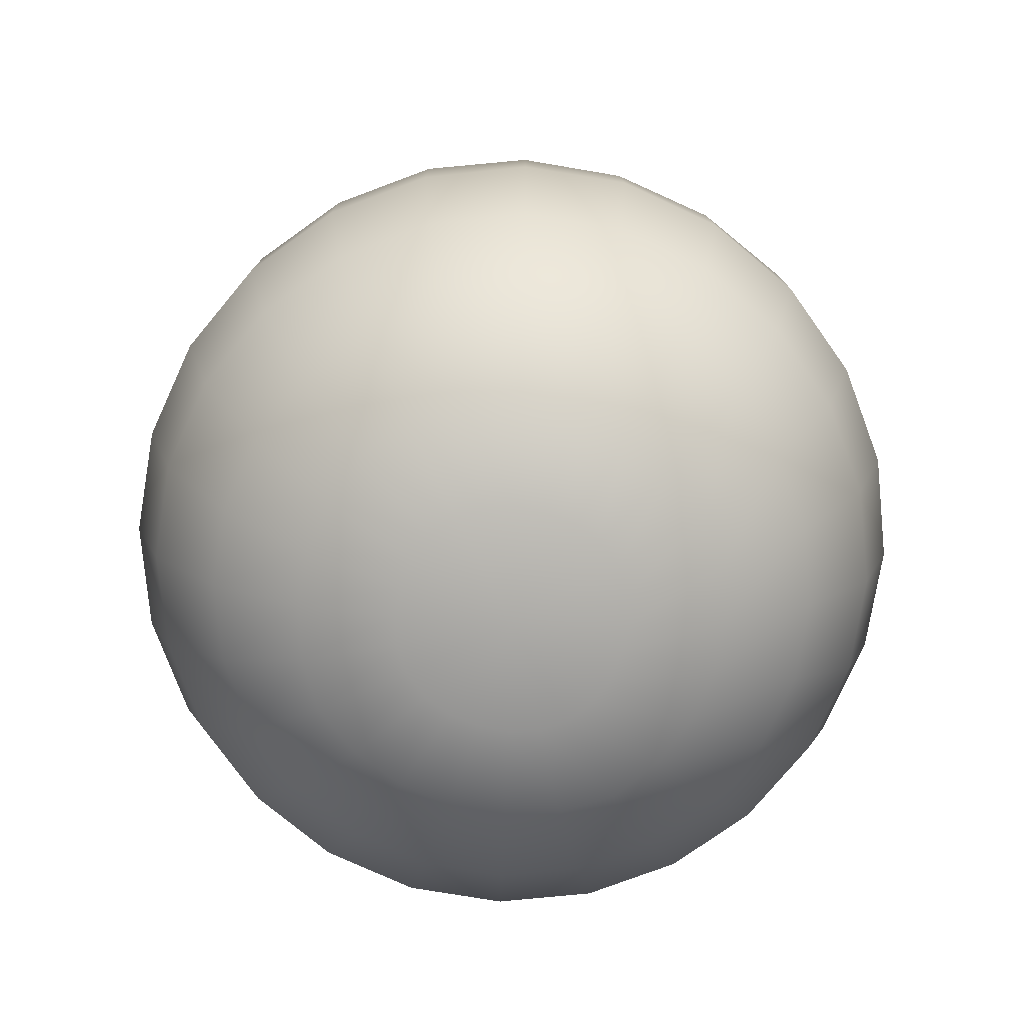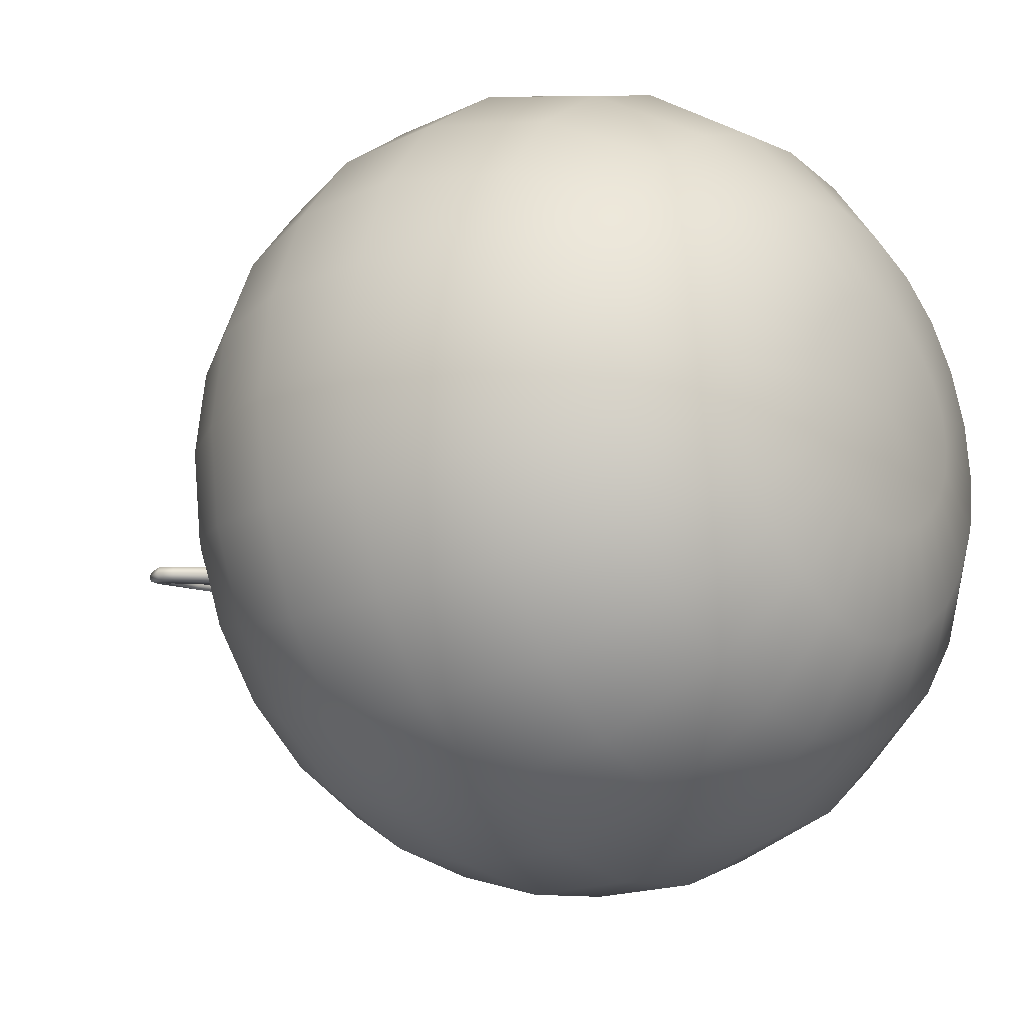
<metadata>
{"format":"obj","ext":"obj","renderer":"f3d","projection":"perspective","resolution":1024,"background":"white","views":[{"elev":-76.5,"azim":-62.0,"up":"+Y"},{"elev":-19.1,"azim":-50.7,"up":"+Z"}]}
</metadata>
<code>
v  0 29.43 -0
v  -0 31.13 -11.56
v  -2.971 31.15 -11.09
v  -5.667 31.18 -9.816
v  -7.959 31.2 -7.959
v  -9.816 31.18 -5.667
v  -11.09 31.15 -2.971
v  -11.56 31.13 -0
v  -11.09 31.15 2.971
v  -9.816 31.18 5.667
v  -7.959 31.2 7.959
v  -5.667 31.18 9.816
v  -2.971 31.15 11.09
v  -0 31.13 11.56
v  2.971 31.15 11.09
v  5.667 31.18 9.816
v  7.959 31.2 7.959
v  9.816 31.18 5.667
v  11.09 31.15 2.971
v  11.56 31.13 0
v  11.09 31.15 -2.971
v  9.816 31.18 -5.667
v  7.959 31.2 -7.959
v  5.667 31.18 -9.816
v  2.971 31.15 -11.09
v  -0 28.82 -20.22
v  -5.143 28.99 -19.19
v  -9.707 29.21 -16.81
v  -13.56 29.31 -13.56
v  -16.81 29.21 -9.707
v  -19.19 28.99 -5.143
v  -20.22 28.82 -0
v  -19.19 28.99 5.143
v  -16.81 29.21 9.707
v  -13.56 29.31 13.56
v  -9.707 29.21 16.81
v  -5.143 28.99 19.19
v  -0 28.82 20.22
v  5.143 28.99 19.19
v  9.707 29.21 16.81
v  13.56 29.31 13.56
v  16.81 29.21 9.707
v  19.19 28.99 5.143
v  20.22 28.82 0
v  19.19 28.99 -5.143
v  16.81 29.21 -9.707
v  13.56 29.31 -13.56
v  9.707 29.21 -16.81
v  5.143 28.99 -19.19
v  -0 24.52 -27.14
v  -6.912 24.85 -25.8
v  -13 25.38 -22.51
v  -18.14 25.62 -18.14
v  -22.51 25.38 -13
v  -25.8 24.85 -6.912
v  -27.14 24.52 -0
v  -25.8 24.85 6.912
v  -22.51 25.38 13
v  -18.14 25.62 18.14
v  -13 25.38 22.51
v  -6.912 24.85 25.8
v  -0 24.52 27.14
v  6.912 24.85 25.8
v  13 25.38 22.51
v  18.14 25.62 18.14
v  22.51 25.38 13
v  25.8 24.85 6.912
v  27.14 24.52 0
v  25.8 24.85 -6.912
v  22.51 25.38 -13
v  18.14 25.62 -18.14
v  13 25.38 -22.51
v  6.912 24.85 -25.8
v  -0 19.29 -32.47
v  -8.347 19.56 -31.15
v  -15.83 20.26 -27.41
v  -22.18 20.58 -22.18
v  -27.41 20.26 -15.83
v  -31.15 19.56 -8.347
v  -32.47 19.29 -0
v  -31.15 19.56 8.347
v  -27.41 20.26 15.83
v  -22.18 20.58 22.18
v  -15.83 20.26 27.41
v  -8.347 19.56 31.15
v  -0 19.29 32.47
v  8.347 19.56 31.15
v  15.83 20.26 27.41
v  22.18 20.58 22.18
v  27.41 20.26 15.83
v  31.15 19.56 8.347
v  32.47 19.29 0
v  31.15 19.56 -8.347
v  27.41 20.26 -15.83
v  22.18 20.58 -22.18
v  15.83 20.26 -27.41
v  8.347 19.56 -31.15
v  -0 12.94 -36.55
v  -9.453 13.01 -35.28
v  -18.15 13.43 -31.44
v  -25.55 13.77 -25.55
v  -31.44 13.43 -18.15
v  -35.28 13.01 -9.453
v  -36.55 12.94 -0
v  -35.28 13.01 9.453
v  -31.44 13.43 18.15
v  -25.55 13.77 25.55
v  -18.15 13.43 31.44
v  -9.453 13.01 35.28
v  -0 12.94 36.55
v  9.453 13.01 35.28
v  18.15 13.43 31.44
v  25.55 13.77 25.55
v  31.44 13.43 18.15
v  35.28 13.01 9.453
v  36.55 12.94 0
v  35.28 13.01 -9.453
v  31.44 13.43 -18.15
v  25.55 13.77 -25.55
v  18.15 13.43 -31.44
v  9.453 13.01 -35.28
v  -0 4.011 -39.43
v  -10.2 4.037 -38.08
v  -19.68 4.415 -34.09
v  -27.79 4.705 -27.79
v  -34.09 4.415 -19.68
v  -38.08 4.037 -10.2
v  -39.43 4.011 -0
v  -38.08 4.037 10.2
v  -34.09 4.415 19.68
v  -27.79 4.705 27.79
v  -19.68 4.415 34.09
v  -10.2 4.037 38.08
v  -0 4.011 39.43
v  10.2 4.037 38.08
v  19.68 4.415 34.09
v  27.79 4.705 27.79
v  34.09 4.415 19.68
v  38.08 4.037 10.2
v  39.43 4.011 0
v  38.08 4.037 -10.2
v  34.09 4.415 -19.68
v  27.79 4.705 -27.79
v  19.68 4.415 -34.09
v  10.2 4.037 -38.08
v  -0 -6.866 -39.6
v  -10.25 -6.823 -38.26
v  -19.83 -6.414 -34.35
v  -28.07 -6.116 -28.07
v  -34.35 -6.414 -19.83
v  -38.26 -6.823 -10.25
v  -39.6 -6.866 -0
v  -38.26 -6.823 10.25
v  -34.35 -6.414 19.83
v  -28.07 -6.116 28.07
v  -19.83 -6.414 34.35
v  -10.25 -6.823 38.26
v  -0 -6.866 39.6
v  10.25 -6.823 38.26
v  19.83 -6.414 34.35
v  28.07 -6.116 28.07
v  34.35 -6.414 19.83
v  38.26 -6.823 10.25
v  39.6 -6.866 0
v  38.26 -6.823 -10.25
v  34.35 -6.414 -19.83
v  28.07 -6.116 -28.07
v  19.83 -6.414 -34.35
v  10.25 -6.823 -38.26
v  -0 -18.27 -36.11
v  -9.348 -18.27 -34.89
v  -18.1 -18.08 -31.36
v  -25.65 -17.93 -25.65
v  -31.36 -18.08 -18.1
v  -34.89 -18.27 -9.348
v  -36.11 -18.27 -0
v  -34.89 -18.27 9.348
v  -31.36 -18.08 18.1
v  -25.65 -17.93 25.65
v  -18.1 -18.08 31.36
v  -9.348 -18.27 34.89
v  -0 -18.27 36.11
v  9.348 -18.27 34.89
v  18.1 -18.08 31.36
v  25.65 -17.93 25.65
v  31.36 -18.08 18.1
v  34.89 -18.27 9.348
v  36.11 -18.27 0
v  34.89 -18.27 -9.348
v  31.36 -18.08 -18.1
v  25.65 -17.93 -25.65
v  18.1 -18.08 -31.36
v  9.348 -18.27 -34.89
v  -0 -28.07 -29.23
v  -7.565 -28.07 -28.23
v  -14.61 -28.08 -25.31
v  -20.67 -28.07 -20.67
v  -25.31 -28.08 -14.61
v  -28.23 -28.07 -7.565
v  -29.23 -28.07 -0
v  -28.23 -28.07 7.565
v  -25.31 -28.08 14.61
v  -20.67 -28.07 20.67
v  -14.61 -28.08 25.31
v  -7.565 -28.07 28.23
v  -0 -28.07 29.23
v  7.565 -28.07 28.23
v  14.61 -28.08 25.31
v  20.67 -28.07 20.67
v  25.31 -28.08 14.61
v  28.23 -28.07 7.565
v  29.23 -28.07 0
v  28.23 -28.07 -7.565
v  25.31 -28.08 -14.61
v  20.67 -28.07 -20.67
v  14.61 -28.08 -25.31
v  7.565 -28.07 -28.23
v  -0 -33.88 -21.18
v  -5.37 -34.13 -20.04
v  -10.2 -34.32 -17.67
v  -14.43 -34.32 -14.43
v  -17.67 -34.32 -10.2
v  -20.04 -34.13 -5.37
v  -21.18 -33.88 -0
v  -20.04 -34.13 5.37
v  -17.67 -34.32 10.2
v  -14.43 -34.32 14.43
v  -10.2 -34.32 17.67
v  -5.37 -34.13 20.04
v  -0 -33.88 21.18
v  5.37 -34.13 20.04
v  10.2 -34.32 17.67
v  14.43 -34.32 14.43
v  17.67 -34.32 10.2
v  20.04 -34.13 5.37
v  21.18 -33.88 0
v  20.04 -34.13 -5.369
v  17.67 -34.32 -10.2
v  14.43 -34.32 -14.43
v  10.2 -34.32 -17.67
v  5.37 -34.13 -20.04
v  -0 -36.93 -11.33
v  -2.907 -36.95 -10.85
v  -5.522 -37 -9.565
v  -7.698 -37.04 -7.698
v  -9.565 -37 -5.522
v  -10.85 -36.95 -2.907
v  -11.33 -36.93 -0
v  -10.85 -36.95 2.907
v  -9.565 -37 5.522
v  -7.698 -37.04 7.698
v  -5.522 -37 9.565
v  -2.907 -36.95 10.85
v  -0 -36.93 11.33
v  2.907 -36.95 10.85
v  5.522 -37 9.565
v  7.698 -37.04 7.698
v  9.565 -37 5.522
v  10.85 -36.95 2.907
v  11.33 -36.93 0
v  10.85 -36.95 -2.907
v  9.565 -37 -5.522
v  7.698 -37.04 -7.698
v  5.522 -37 -9.565
v  2.907 -36.95 -10.85
v  0 -37.64 0
v  -0.9609 25.7 0.7675
v  -0.6154 31.27 0.5866
v  -0.87 31.22 -0.0387
v  -1.294 25.67 -0.0387
v  0.6454 25.84 0.7675
v  0.6139 31.5 0.5866
v  -0.0008 31.38 0.5866
v  -0.1577 25.77 0.7675
v  0.9781 25.87 -0.0387
v  0.8684 31.55 -0.0387
v  0.6454 25.84 -0.8449
v  0.6139 31.5 -0.6639
v  -0.9609 25.7 -0.8449
v  -0.6154 31.27 -0.6639
v  -0.0008 31.38 -0.6639
v  -0.1577 25.77 -0.8449
v  -4.35 44.28 0.7784
v  -4.593 44.1 -0.0387
v  -1.882 38.15 -0.0387
v  -1.619 38.24 0.6287
v  -3.179 45.14 0.7784
v  -3.765 44.71 0.7784
v  -0.9862 38.45 0.6287
v  -0.3531 38.66 0.6287
v  -2.936 45.32 -0.0387
v  -0.0908 38.75 -0.0387
v  -0.3531 38.66 -0.7061
v  -3.179 45.14 -0.8557
v  -4.351 44.28 -0.8557
v  -3.765 44.71 -0.8557
v  -0.9862 38.45 -0.7061
v  -1.619 38.24 -0.7061
v  -7.663 47.94 0.6773
v  -7.852 47.71 -0.0387
v  -6.751 49.04 0.6773
v  -7.207 48.49 0.6773
v  -6.562 49.27 -0.0387
v  -6.751 49.04 -0.7547
v  -7.663 47.94 -0.7547
v  -7.207 48.49 -0.7547
v  25.78 37.69 -5.723
v  23.91 43.17 -6.896
v  21.92 40.89 -2.979
v  24.22 36.57 -2.724
v  20.43 47.68 -7.027
v  18.33 44.96 -2.904
v  16.73 42.89 0.2777
v  20.41 39.16 0.0425
v  23.09 35.1 -0.2799
v  7.416 47.43 2.658
v  7.335 47.33 5.525
v  11.58 45.16 6.661
v  11.68 45.18 2.937
v  6.851 47.35 8.801
v  11.47 45.16 11.48
v  16.42 42.08 12.55
v  16.28 42.11 7.082
v  16.2 42.14 2.894
v  15.28 50.36 -5.951
v  13.56 47.86 -2.381
v  9.858 51.38 -4.1
v  9.007 49.57 -1.637
v  7.929 48.11 0.4802
v  12.24 45.94 0.4165
v  20.44 38.17 11.29
v  20.15 38.35 6.287
v  23.29 33.97 8.258
v  22.89 34.59 4.746
v  22.74 34.59 1.669
v  19.95 38.5 2.452
v  24.26 31.58 2.941
v  24.38 30.78 0.6463
v  24.79 30.07 3.981
v  25.41 27.34 0.257
v  25.15 32.93 -2.252
v  26.1 32.06 -3.644
v  24.61 31.13 -0.7079
v  25.75 27.84 -1.674
v  6.036 50.02 -0.9158
v  4.786 49.19 0.4741
v  5.514 50.93 -1.89
v  1.971 49.69 0.5555
v  4.817 48.39 4.167
v  3.804 48.64 5.246
v  4.385 48.66 2.146
v  1.777 49.44 1.355
v  7.518 47.57 1.453
v  11.77 45.27 1.532
v  16.21 42.2 1.429
v  19.92 38.59 1.119
v  22.73 34.61 0.5934
v  24.46 30.53 -0.151
v  25.64 26.44 -0.9951
v  4.307 48.84 1.209
v  1.824 49.48 0.909
v  21.54 40.64 -3.437
v  23.52 42.92 -7.357
v  25.33 37.47 -6.134
v  23.78 36.35 -3.143
v  18.01 44.66 -3.395
v  20.11 47.38 -7.518
v  20.02 38.88 -0.3891
v  16.41 42.57 -0.1834
v  22.64 34.88 -0.6844
v  11.2 44.62 6.793
v  6.998 46.77 5.631
v  7.081 46.88 2.716
v  11.3 44.65 3.025
v  11.1 44.62 11.62
v  6.513 46.79 8.914
v  15.85 41.61 7.234
v  15.99 41.58 12.7
v  15.76 41.64 3.01
v  13.3 47.53 -2.881
v  15.03 50.03 -6.457
v  8.796 49.21 -2.14
v  9.643 51.02 -4.6
v  11.97 45.58 -0.0488
v  7.706 47.73 0.0185
v  19.66 37.9 6.437
v  19.95 37.72 11.44
v  22.35 34.21 4.896
v  22.75 33.59 8.394
v  19.46 38.06 2.573
v  22.2 34.22 1.805
v  23.68 31.26 3.097
v  23.8 30.48 0.7875
v  24.21 29.78 4.122
v  24.82 27.07 0.3804
v  24.67 32.77 -2.649
v  25.61 31.92 -4.018
v  24.12 30.97 -1.081
v  25.24 27.71 -2.021
v  5.874 49.64 -1.414
v  4.62 48.77 0.0262
v  5.366 50.54 -2.378
v  1.872 49.23 0.1572
v  4.521 47.82 4.266
v  3.525 48.06 5.339
v  4.106 48.08 2.181
v  1.585 48.84 1.359
v  11.42 44.79 1.329
v  7.221 47.07 1.239
v  15.79 41.76 1.242
v  19.44 38.2 0.9542
v  22.19 34.3 0.4541
v  23.89 30.29 -0.2718
v  25.07 26.23 -1.113
v  4.082 48.32 0.9951
v  1.696 48.93 0.7081
v  25.56 37.58 -5.928
v  23.72 43.05 -7.126
v  20.27 47.53 -7.272
v  6.682 47.07 8.857
v  11.28 44.89 11.55
v  16.2 41.83 12.63
v  15.16 50.2 -6.204
v  9.75 51.2 -4.35
v  20.19 37.94 11.37
v  23.02 33.78 8.326
v  24.5 29.93 4.051
v  25.12 27.21 0.3187
v  25.86 31.99 -3.831
v  25.49 27.77 -1.848
v  5.441 50.73 -2.134
v  1.921 49.46 0.3563
v  3.664 48.35 5.293
v  1.681 49.14 1.357
v  25.36 26.34 -1.054
v  -8.516 49.22 0.6773
v  -8.866 49.12 -0.0387
v  -7.7 49.34 0.6773
v  -6.621 49.46 -0.0387
v  -6.885 49.46 0.6773
v  -6.885 49.46 -0.7547
v  -8.516 49.22 -0.7547
v  -7.7 49.34 -0.7547
v  -8.203 50.71 0.5256
v  -8.39 50.86 -0.0387
v  -6.789 49.84 0.5256
v  -7.496 50.27 0.5256
v  -6.556 49.66 -0.0387
v  -6.789 49.84 -0.603
v  -7.496 50.27 -0.603
v  -8.203 50.71 -0.603
v  -2.176 50.15 1.014
v  -2.197 49.75 1.015
v  -2.141 50.67 0.5185
v  -2.155 50.54 1.012
v  -2.058 50.67 0.0779
v  -2.053 49.94 -0.1512
v  -2.056 50.31 -0.0366
v  -2.129 49.69 0.403
v  -6.686 51.07 0.5694
v  -6.52 50.59 0.5694
v  -6.755 51.27 0.0815
v  -6.686 51.07 -0.4063
v  -6.353 50.12 -0.4063
v  -6.52 50.59 -0.4063
v  -6.284 49.92 0.0815
v  -6.353 50.12 0.5694
f 1 2 3
f 1 3 4
f 1 4 5
f 1 5 6
f 1 6 7
f 1 7 8
f 1 8 9
f 1 9 10
f 1 10 11
f 1 11 12
f 1 12 13
f 1 13 14
f 1 14 15
f 1 15 16
f 1 16 17
f 1 17 18
f 1 18 19
f 1 19 20
f 1 20 21
f 1 21 22
f 1 22 23
f 1 23 24
f 1 24 25
f 1 25 2
f 2 26 27 3
f 3 27 28 4
f 4 28 29 5
f 5 29 30 6
f 6 30 31 7
f 7 31 32 8
f 8 32 33 9
f 9 33 34 10
f 10 34 35 11
f 11 35 36 12
f 12 36 37 13
f 13 37 38 14
f 14 38 39 15
f 15 39 40 16
f 16 40 41 17
f 17 41 42 18
f 18 42 43 19
f 19 43 44 20
f 20 44 45 21
f 21 45 46 22
f 22 46 47 23
f 23 47 48 24
f 24 48 49 25
f 25 49 26 2
f 26 50 51 27
f 27 51 52 28
f 28 52 53 29
f 29 53 54 30
f 30 54 55 31
f 31 55 56 32
f 32 56 57 33
f 33 57 58 34
f 34 58 59 35
f 35 59 60 36
f 36 60 61 37
f 37 61 62 38
f 38 62 63 39
f 39 63 64 40
f 40 64 65 41
f 41 65 66 42
f 42 66 67 43
f 43 67 68 44
f 44 68 69 45
f 45 69 70 46
f 46 70 71 47
f 47 71 72 48
f 48 72 73 49
f 49 73 50 26
f 50 74 75 51
f 51 75 76 52
f 52 76 77 53
f 53 77 78 54
f 54 78 79 55
f 55 79 80 56
f 56 80 81 57
f 57 81 82 58
f 58 82 83 59
f 59 83 84 60
f 60 84 85 61
f 61 85 86 62
f 62 86 87 63
f 63 87 88 64
f 64 88 89 65
f 65 89 90 66
f 66 90 91 67
f 67 91 92 68
f 68 92 93 69
f 69 93 94 70
f 70 94 95 71
f 71 95 96 72
f 72 96 97 73
f 73 97 74 50
f 74 98 99 75
f 75 99 100 76
f 76 100 101 77
f 77 101 102 78
f 78 102 103 79
f 79 103 104 80
f 80 104 105 81
f 81 105 106 82
f 82 106 107 83
f 83 107 108 84
f 84 108 109 85
f 85 109 110 86
f 86 110 111 87
f 87 111 112 88
f 88 112 113 89
f 89 113 114 90
f 90 114 115 91
f 91 115 116 92
f 92 116 117 93
f 93 117 118 94
f 94 118 119 95
f 95 119 120 96
f 96 120 121 97
f 97 121 98 74
f 98 122 123 99
f 99 123 124 100
f 100 124 125 101
f 101 125 126 102
f 102 126 127 103
f 103 127 128 104
f 104 128 129 105
f 105 129 130 106
f 106 130 131 107
f 107 131 132 108
f 108 132 133 109
f 109 133 134 110
f 110 134 135 111
f 111 135 136 112
f 112 136 137 113
f 113 137 138 114
f 114 138 139 115
f 115 139 140 116
f 116 140 141 117
f 117 141 142 118
f 118 142 143 119
f 119 143 144 120
f 120 144 145 121
f 121 145 122 98
f 122 146 147 123
f 123 147 148 124
f 124 148 149 125
f 125 149 150 126
f 126 150 151 127
f 127 151 152 128
f 128 152 153 129
f 129 153 154 130
f 130 154 155 131
f 131 155 156 132
f 132 156 157 133
f 133 157 158 134
f 134 158 159 135
f 135 159 160 136
f 136 160 161 137
f 137 161 162 138
f 138 162 163 139
f 139 163 164 140
f 140 164 165 141
f 141 165 166 142
f 142 166 167 143
f 143 167 168 144
f 144 168 169 145
f 145 169 146 122
f 146 170 171 147
f 147 171 172 148
f 148 172 173 149
f 149 173 174 150
f 150 174 175 151
f 151 175 176 152
f 152 176 177 153
f 153 177 178 154
f 154 178 179 155
f 155 179 180 156
f 156 180 181 157
f 157 181 182 158
f 158 182 183 159
f 159 183 184 160
f 160 184 185 161
f 161 185 186 162
f 162 186 187 163
f 163 187 188 164
f 164 188 189 165
f 165 189 190 166
f 166 190 191 167
f 167 191 192 168
f 168 192 193 169
f 169 193 170 146
f 170 194 195 171
f 171 195 196 172
f 172 196 197 173
f 173 197 198 174
f 174 198 199 175
f 175 199 200 176
f 176 200 201 177
f 177 201 202 178
f 178 202 203 179
f 179 203 204 180
f 180 204 205 181
f 181 205 206 182
f 182 206 207 183
f 183 207 208 184
f 184 208 209 185
f 185 209 210 186
f 186 210 211 187
f 187 211 212 188
f 188 212 213 189
f 189 213 214 190
f 190 214 215 191
f 191 215 216 192
f 192 216 217 193
f 193 217 194 170
f 194 218 219 195
f 195 219 220 196
f 196 220 221 197
f 197 221 222 198
f 198 222 223 199
f 199 223 224 200
f 200 224 225 201
f 201 225 226 202
f 202 226 227 203
f 203 227 228 204
f 204 228 229 205
f 205 229 230 206
f 206 230 231 207
f 207 231 232 208
f 208 232 233 209
f 209 233 234 210
f 210 234 235 211
f 211 235 236 212
f 212 236 237 213
f 213 237 238 214
f 214 238 239 215
f 215 239 240 216
f 216 240 241 217
f 217 241 218 194
f 218 242 243 219
f 219 243 244 220
f 220 244 245 221
f 221 245 246 222
f 222 246 247 223
f 223 247 248 224
f 224 248 249 225
f 225 249 250 226
f 226 250 251 227
f 227 251 252 228
f 228 252 253 229
f 229 253 254 230
f 230 254 255 231
f 231 255 256 232
f 232 256 257 233
f 233 257 258 234
f 234 258 259 235
f 235 259 260 236
f 236 260 261 237
f 237 261 262 238
f 238 262 263 239
f 239 263 264 240
f 240 264 265 241
f 241 265 242 218
f 266 243 242
f 266 244 243
f 266 245 244
f 266 246 245
f 266 247 246
f 266 248 247
f 266 249 248
f 266 250 249
f 266 251 250
f 266 252 251
f 266 253 252
f 266 254 253
f 266 255 254
f 266 256 255
f 266 257 256
f 266 258 257
f 266 259 258
f 266 260 259
f 266 261 260
f 266 262 261
f 266 263 262
f 266 264 263
f 266 265 264
f 266 242 265
f 267 268 269 270
f 271 272 273 274
f 275 276 272 271
f 277 278 276 275
f 279 280 281 282
f 270 269 280 279
f 283 284 285 286
f 287 288 289 290
f 291 287 290 292
f 293 294 291 292
f 295 296 297 298
f 285 284 295 298
f 283 299 300 284
f 287 301 302 288
f 291 303 301 287
f 304 303 291 294
f 305 306 296 295
f 300 305 295 284
f 286 285 269 268
f 272 290 289 273
f 292 290 272 276
f 293 292 276 278
f 280 298 297 281
f 285 298 280 269
f 307 308 309 310
f 311 312 309 308
f 313 314 309 312
f 315 310 309 314
f 316 317 318 319
f 320 321 318 317
f 322 323 318 321
f 324 319 318 323
f 311 325 326 312
f 327 328 326 325
f 329 330 326 328
f 313 312 326 330
f 322 331 332 323
f 333 334 332 331
f 335 336 332 334
f 324 323 332 336
f 335 334 337 338
f 333 339 337 334
f 340 338 337 339
f 307 310 341 342
f 315 343 341 310
f 344 342 341 343
f 329 328 345 346
f 327 347 345 328
f 348 346 345 347
f 320 317 349 350
f 316 351 349 317
f 352 350 349 351
f 329 353 354 330
f 316 319 354 353
f 324 355 354 319
f 313 330 354 355
f 313 355 356 314
f 324 336 356 355
f 335 357 356 336
f 315 314 356 357
f 315 357 358 343
f 335 338 358 357
f 340 359 358 338
f 344 343 358 359
f 316 353 360 351
f 329 346 360 353
f 348 361 360 346
f 352 351 360 361
f 362 363 364 365
f 362 366 367 363
f 362 368 369 366
f 362 365 370 368
f 371 372 373 374
f 371 375 376 372
f 371 377 378 375
f 371 374 379 377
f 380 381 367 366
f 380 382 383 381
f 380 384 385 382
f 380 366 369 384
f 386 387 378 377
f 386 388 389 387
f 386 390 391 388
f 386 377 379 390
f 392 388 391 393
f 392 394 389 388
f 392 393 395 394
f 396 365 364 397
f 396 398 370 365
f 396 397 399 398
f 400 382 385 401
f 400 402 383 382
f 400 401 403 402
f 404 372 376 405
f 404 406 373 372
f 404 405 407 406
f 408 409 385 384
f 408 374 373 409
f 408 410 379 374
f 408 384 369 410
f 411 410 369 368
f 411 390 379 410
f 411 412 391 390
f 411 368 370 412
f 413 412 370 398
f 413 393 391 412
f 413 414 395 393
f 413 398 399 414
f 415 409 373 406
f 415 401 385 409
f 415 416 403 401
f 415 406 407 416
f 308 307 417 418
f 311 308 418 419
f 321 320 420 421
f 322 321 421 422
f 325 311 419 423
f 327 325 423 424
f 331 322 422 425
f 333 331 425 426
f 339 333 426 427
f 340 339 427 428
f 307 342 429 417
f 342 344 430 429
f 347 327 424 431
f 348 347 431 432
f 320 350 433 420
f 350 352 434 433
f 359 340 428 435
f 344 359 435 430
f 300 299 436 437
f 299 302 438 436
f 301 303 439 440
f 303 304 441 439
f 305 442 443 306
f 305 300 437 442
f 436 444 445 437
f 440 446 447 438
f 439 448 446 440
f 439 441 449 448
f 441 443 450 449
f 442 437 445 451
f 407 434 452 453
f 361 454 455 352
f 361 348 456 454
f 403 457 458 432
f 416 459 457 403
f 407 453 459 416
f 455 460 461 452
f 454 462 460 455
f 463 462 454 456
f 464 465 458 457
f 466 464 457 459
f 467 466 459 453
f 460 462 445 444
f 446 467 461 447
f 448 466 467 446
f 464 466 448 449
f 463 465 450 451
f 462 463 451 445
f 273 268 267 274
f 281 278 277 282
f 288 283 286 289
f 296 294 293 297
f 302 299 283 288
f 306 304 294 296
f 289 286 268 273
f 297 293 278 281
f 417 364 363 418
f 418 363 367 419
f 420 376 375 421
f 421 375 378 422
f 419 367 381 423
f 423 381 383 424
f 422 378 387 425
f 425 387 389 426
f 426 389 394 427
f 427 394 395 428
f 429 397 364 417
f 430 399 397 429
f 424 383 402 431
f 431 402 403 432
f 433 405 376 420
f 434 407 405 433
f 428 395 414 435
f 435 414 399 430
f 302 301 440 438
f 443 441 304 306
f 447 444 436 438
f 443 442 451 450
f 434 352 455 452
f 458 456 348 432
f 461 467 453 452
f 465 463 456 458
f 461 460 444 447
f 465 464 449 450

</code>
